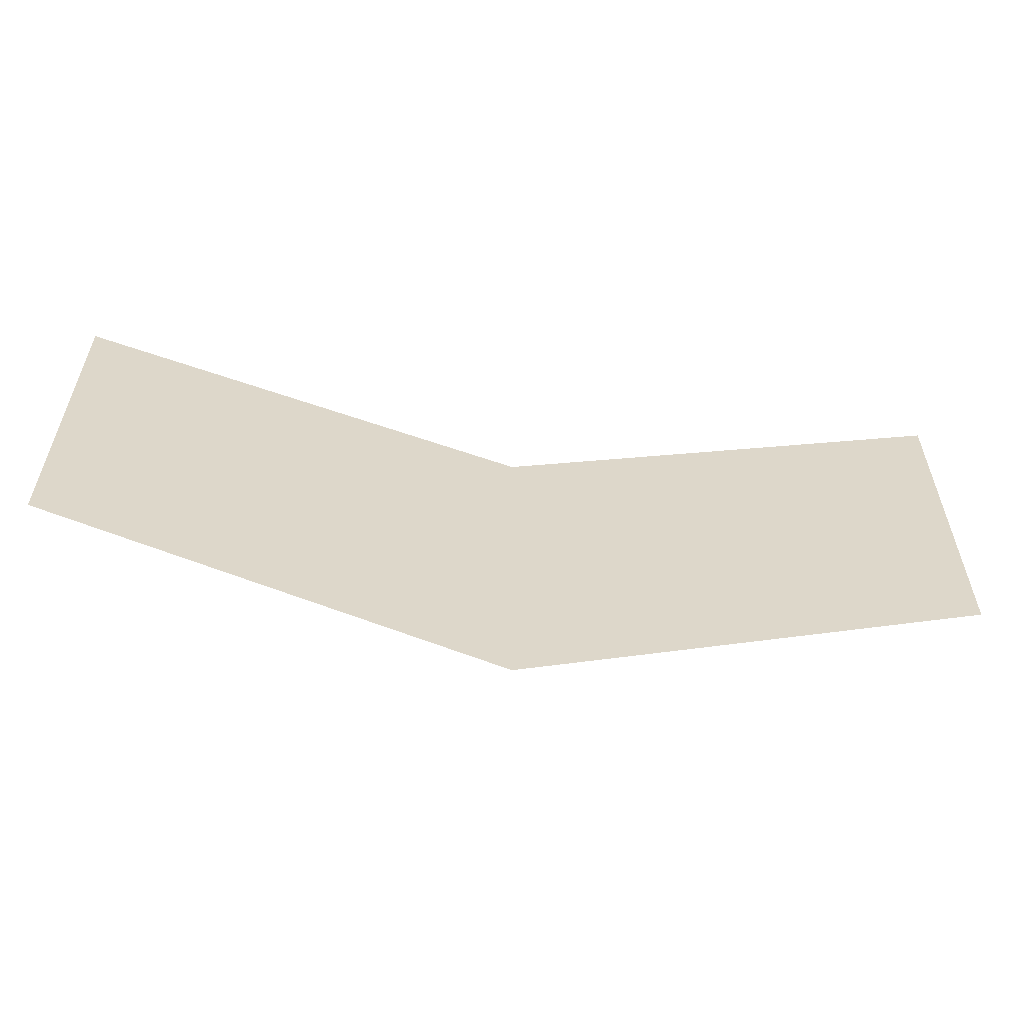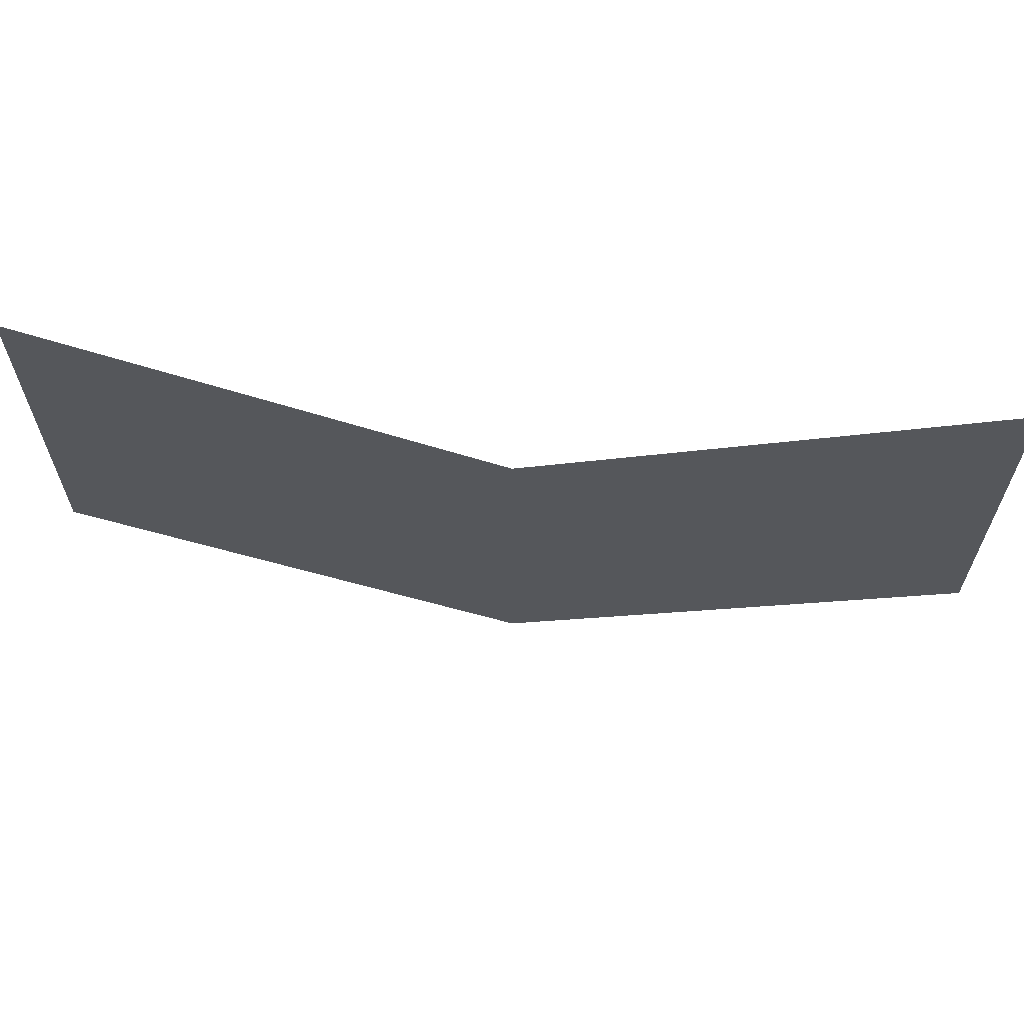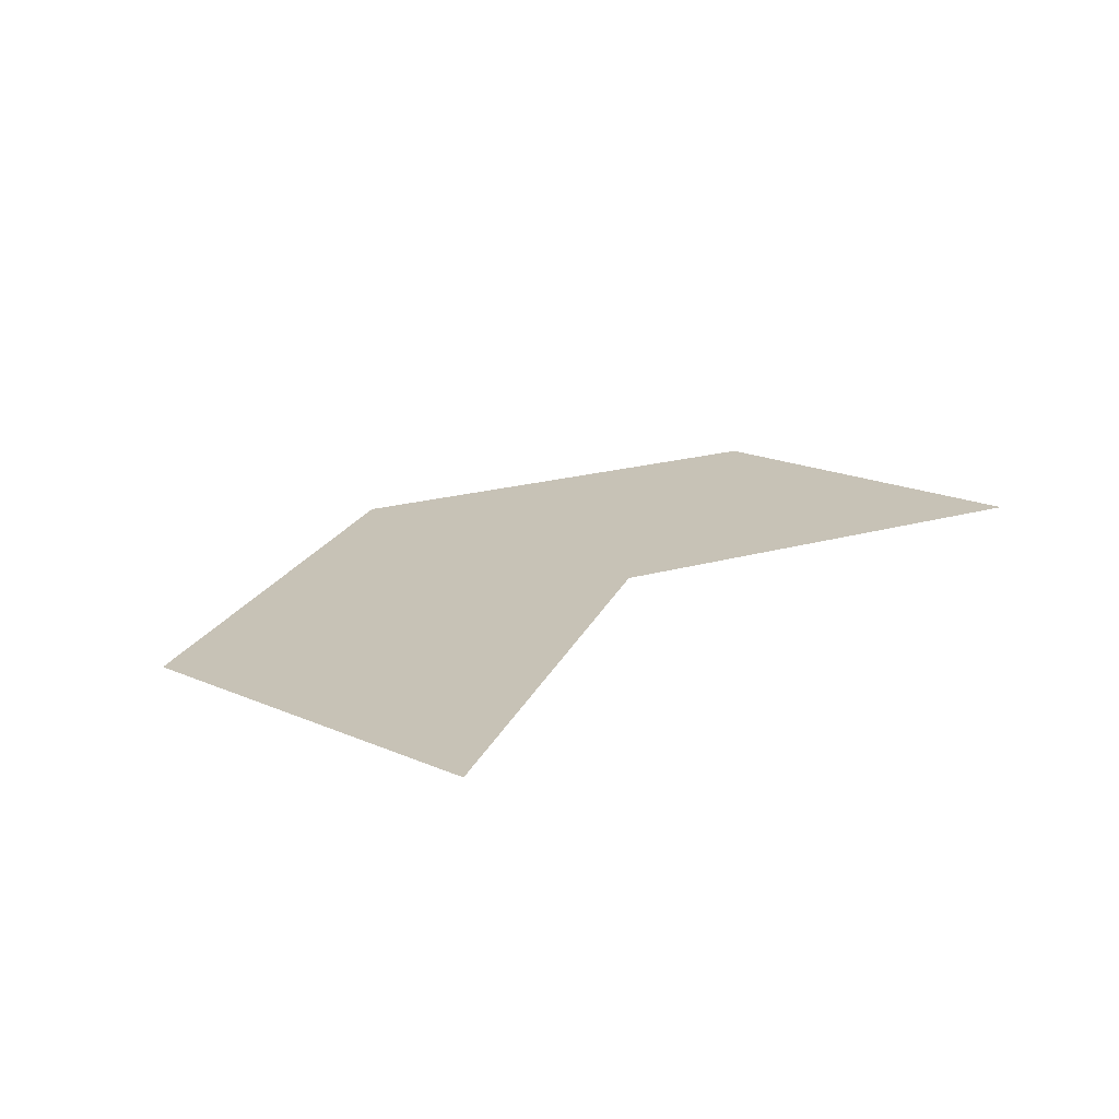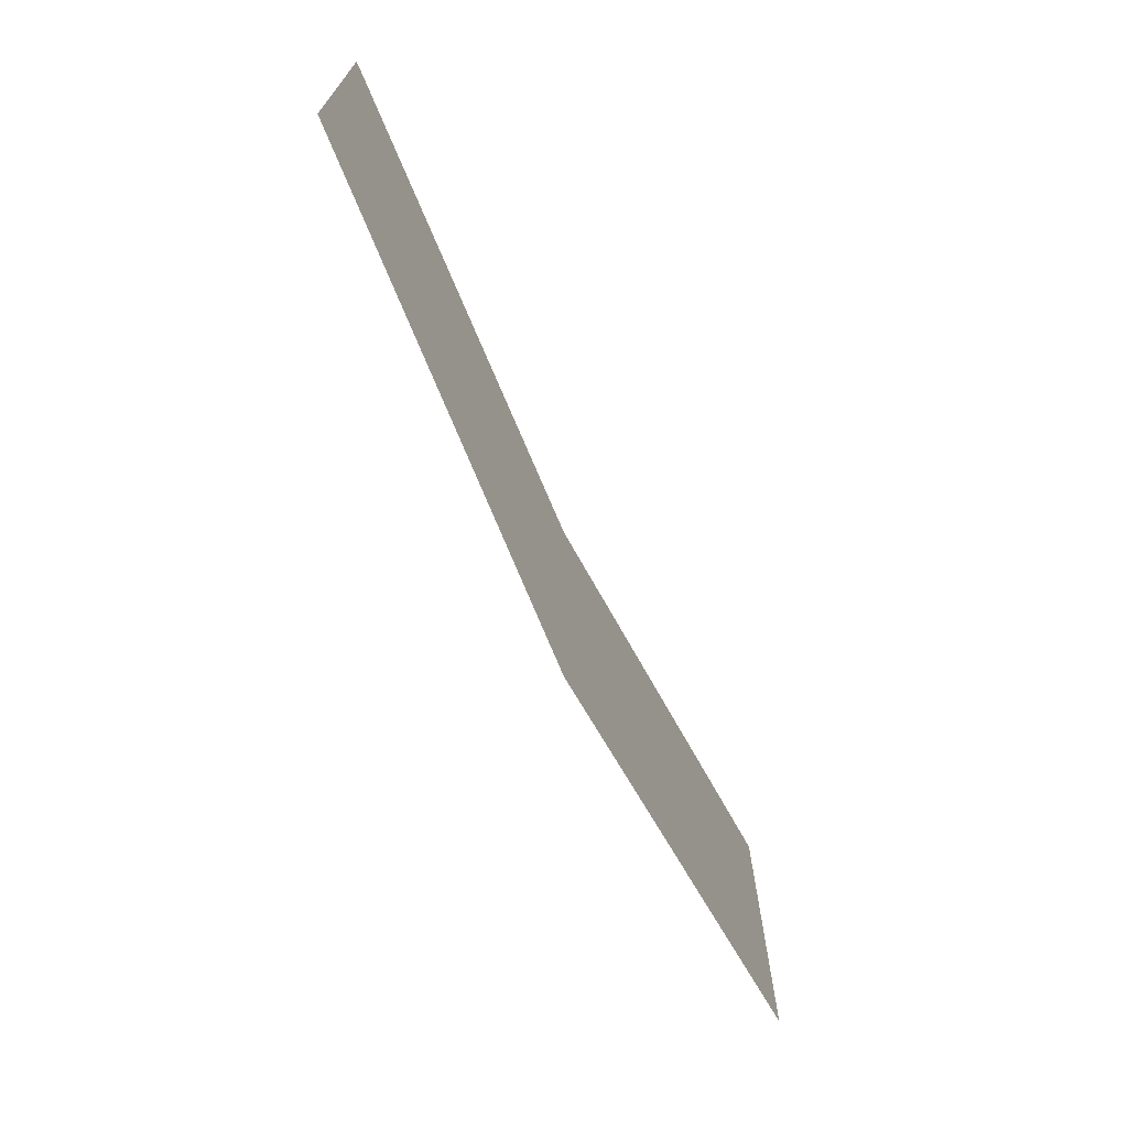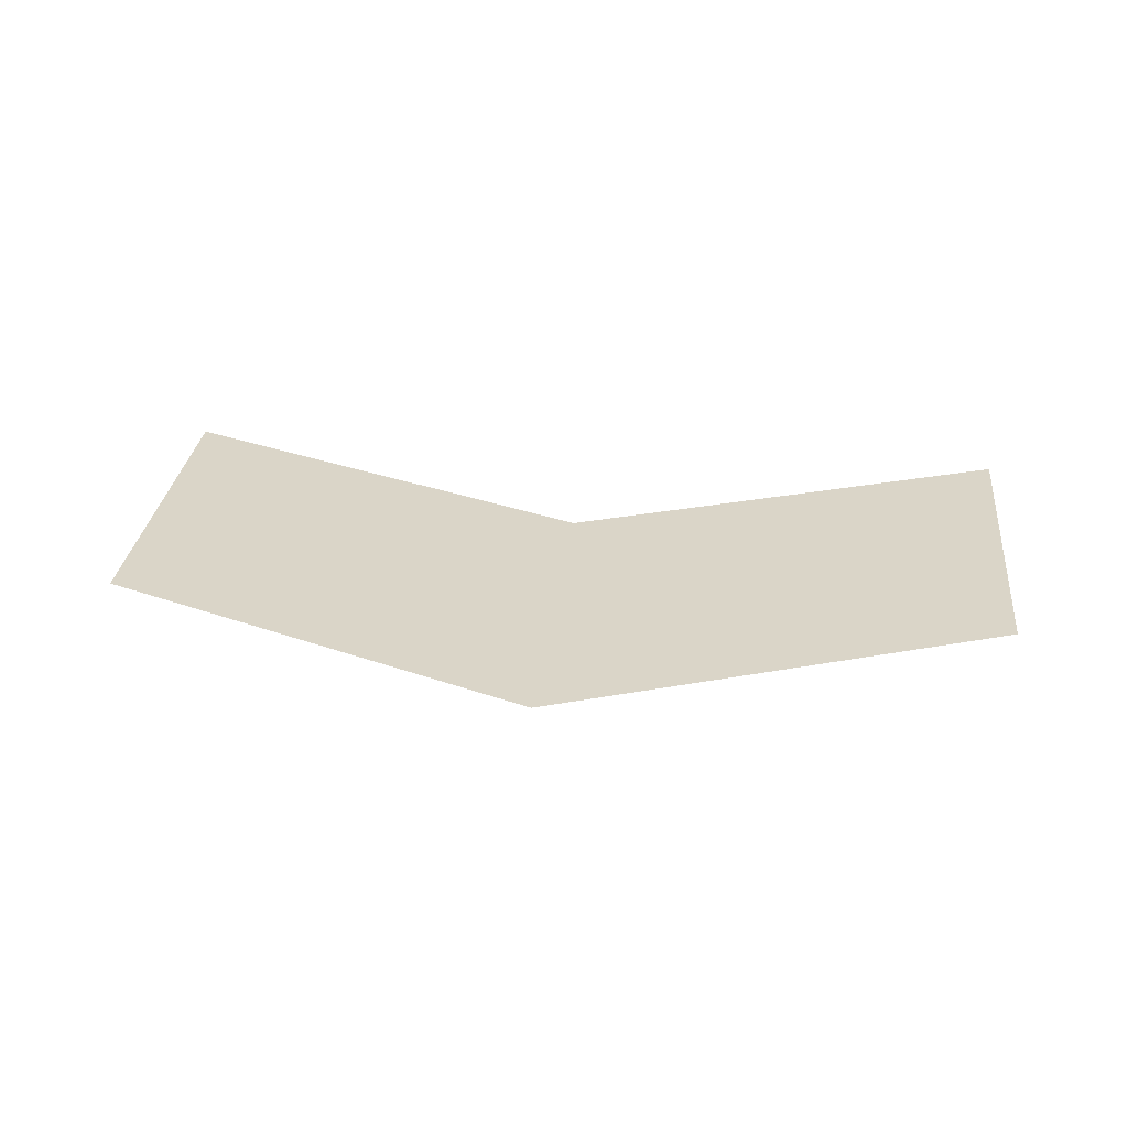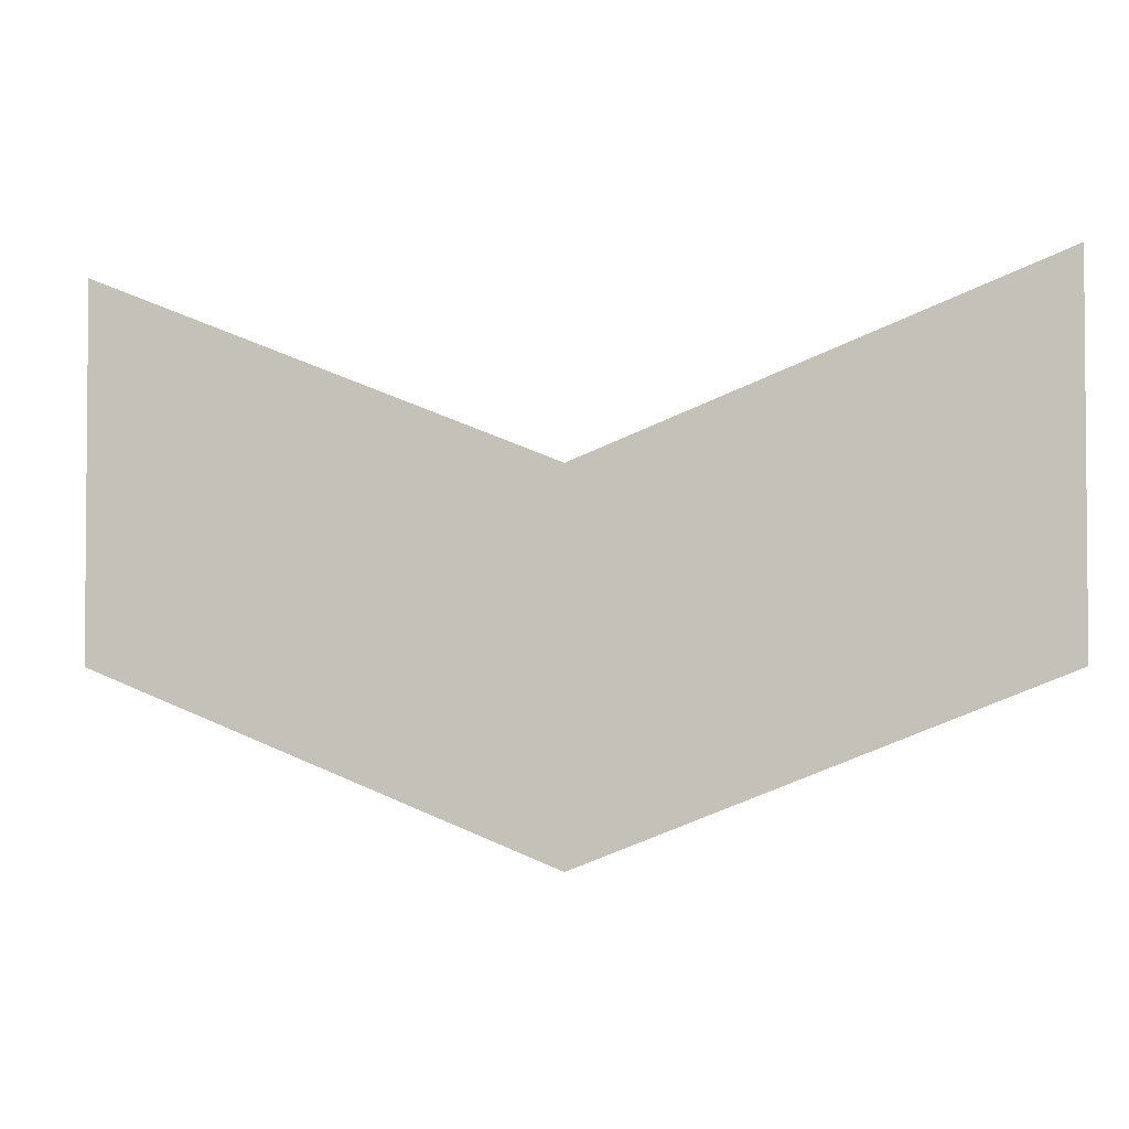
<metadata>
{"format":"obj","ext":"obj","renderer":"f3d","projection":"perspective","resolution":1024,"background":"white","views":[{"elev":-59.7,"azim":-7.7,"up":"+Z"},{"elev":63.3,"azim":5.8,"up":"+Z"},{"elev":19.2,"azim":-50.8,"up":"+Y"},{"elev":-71.2,"azim":115.6,"up":"+Z"},{"elev":29.1,"azim":-173.7,"up":"+Y"},{"elev":-2.8,"azim":-168.6,"up":"+Z"}]}
</metadata>
<code>
o LetterButton2Highlight
v 0 0 -0.4
v 1.25 0 0.1
v 1.25 0 1.1
v 0 0 0.6
v -1.25 0 1.1
v -1.25 0 0.1
g LetterButton2Highlight
f 4 3 2 1
f 6 5 4 1

</code>
